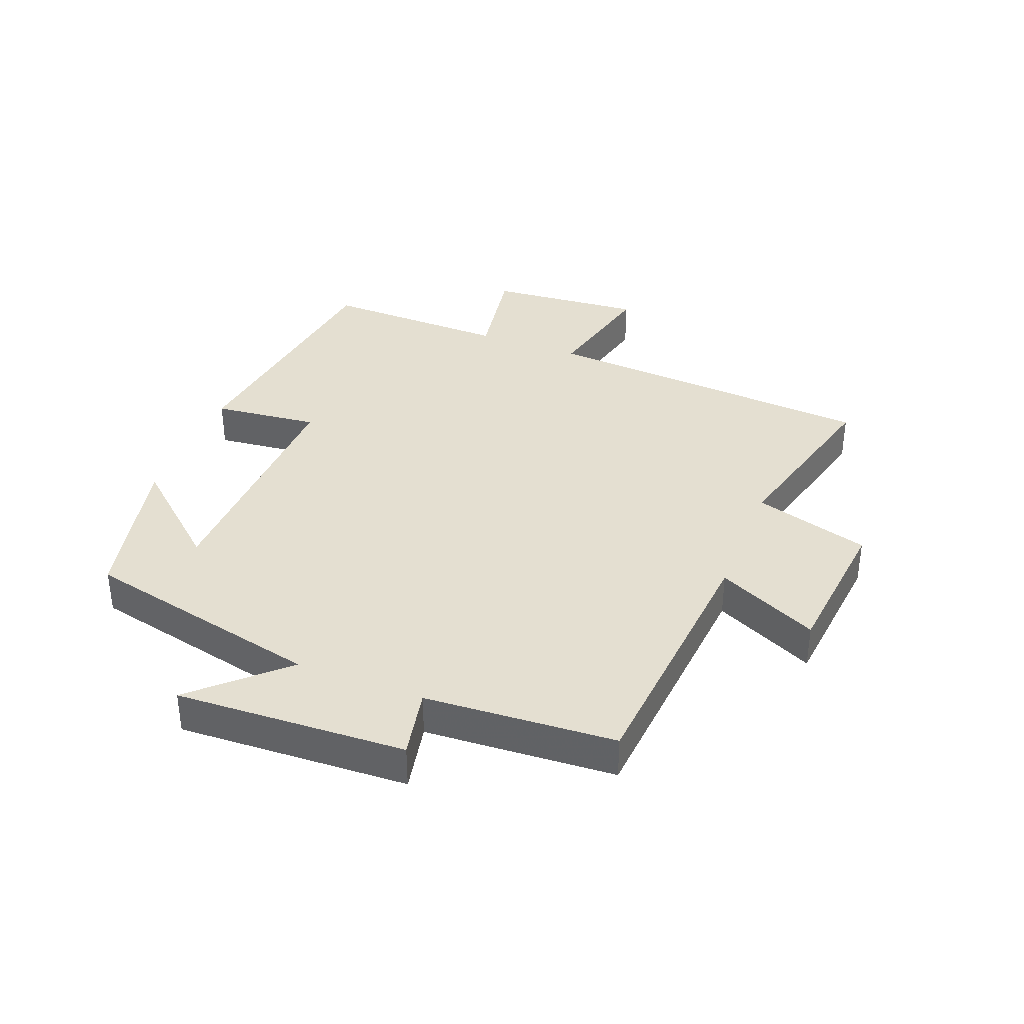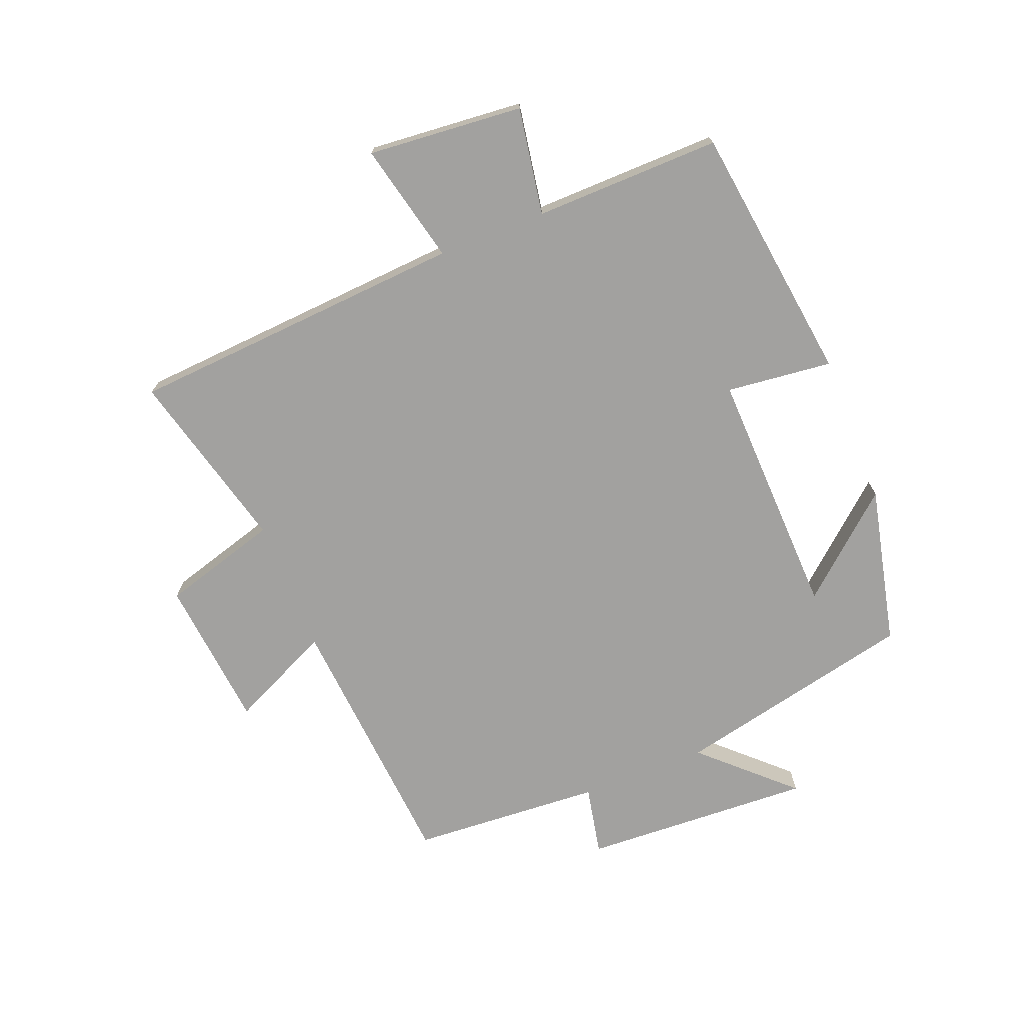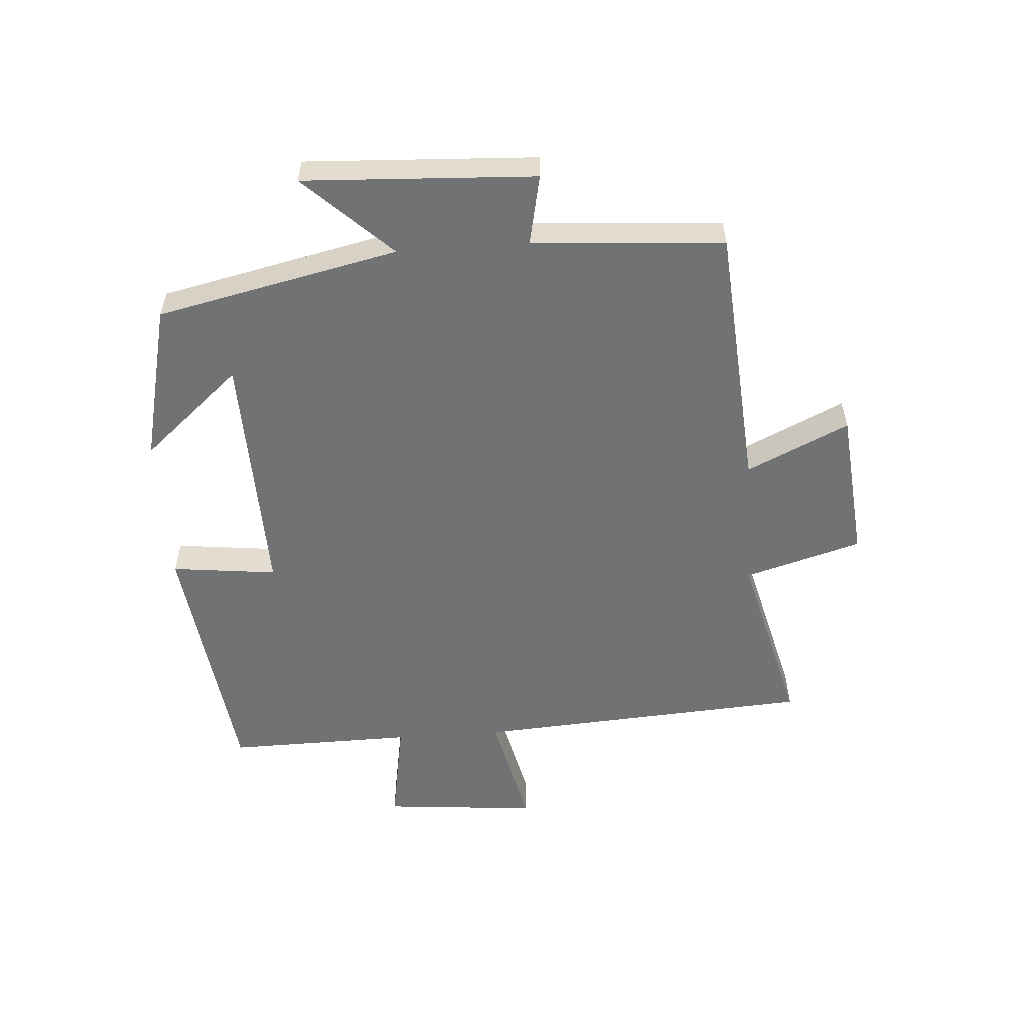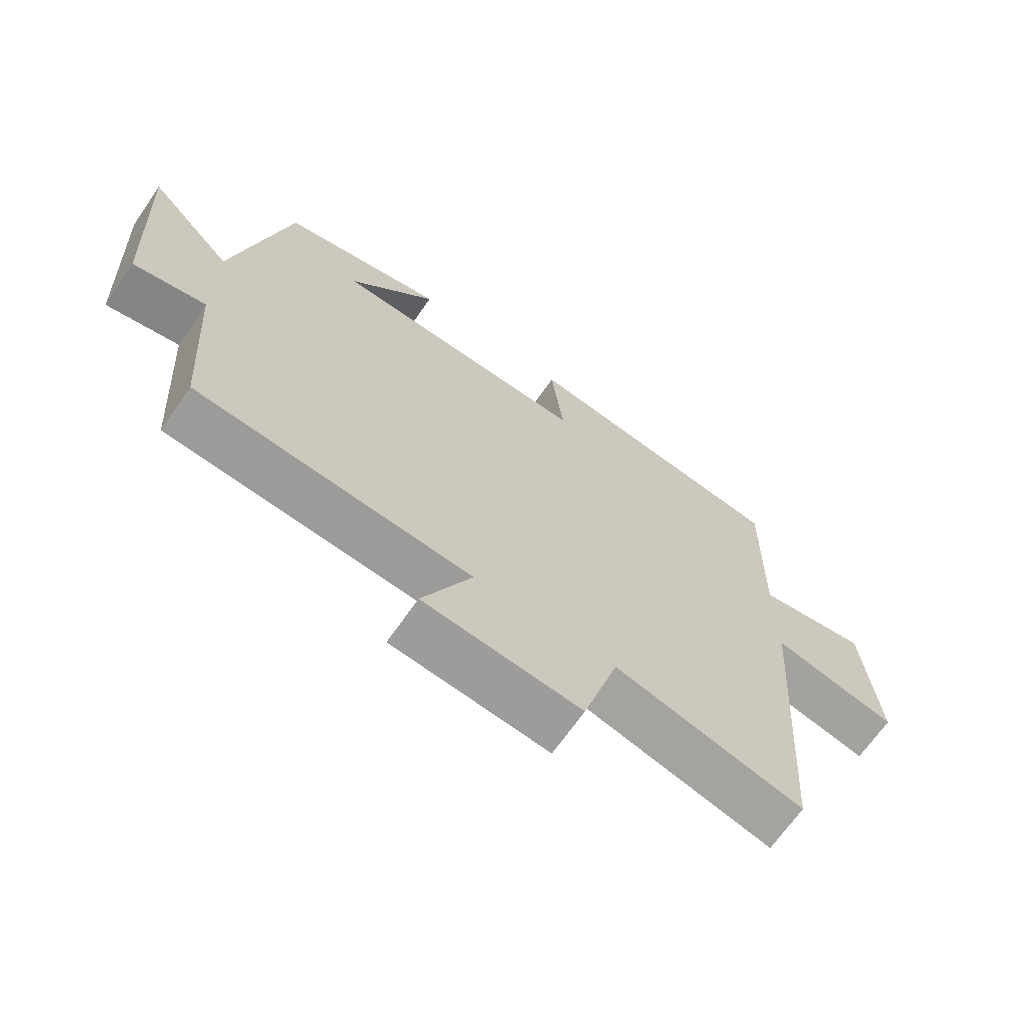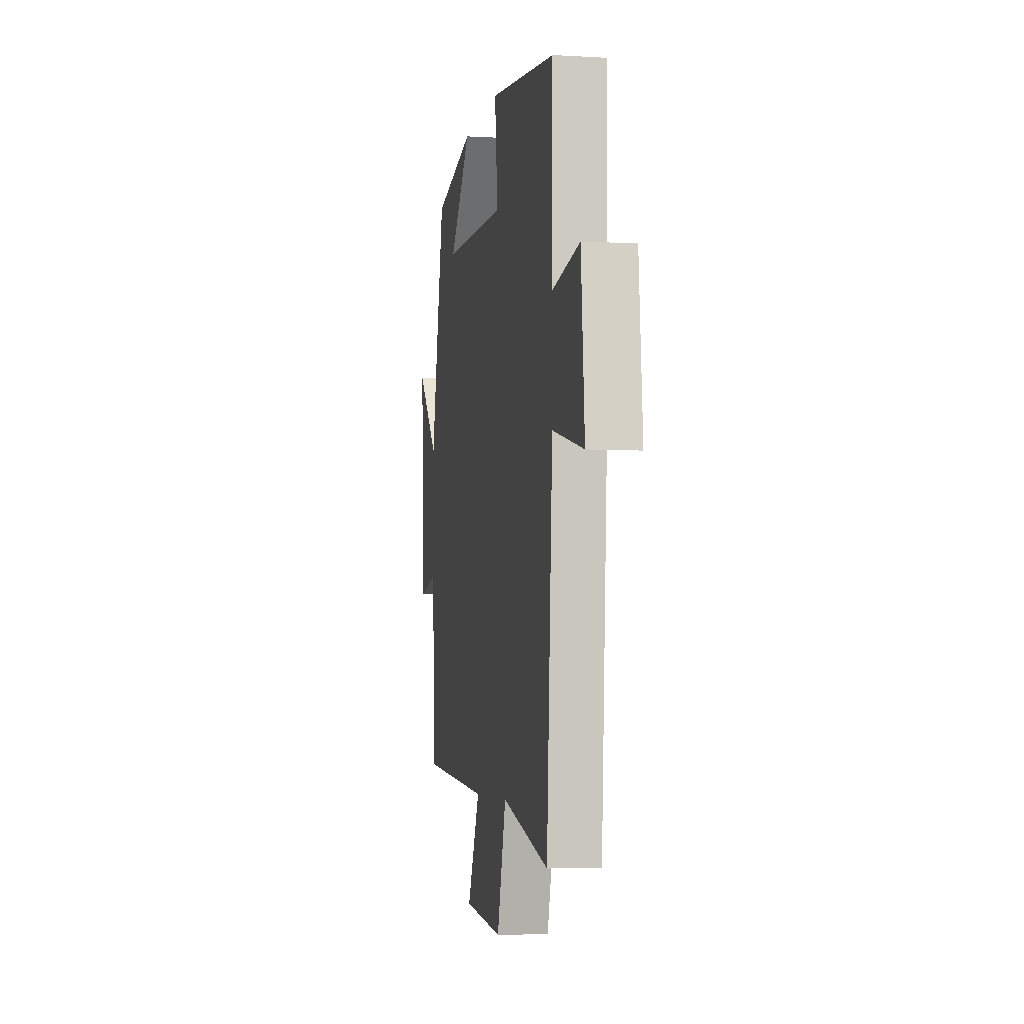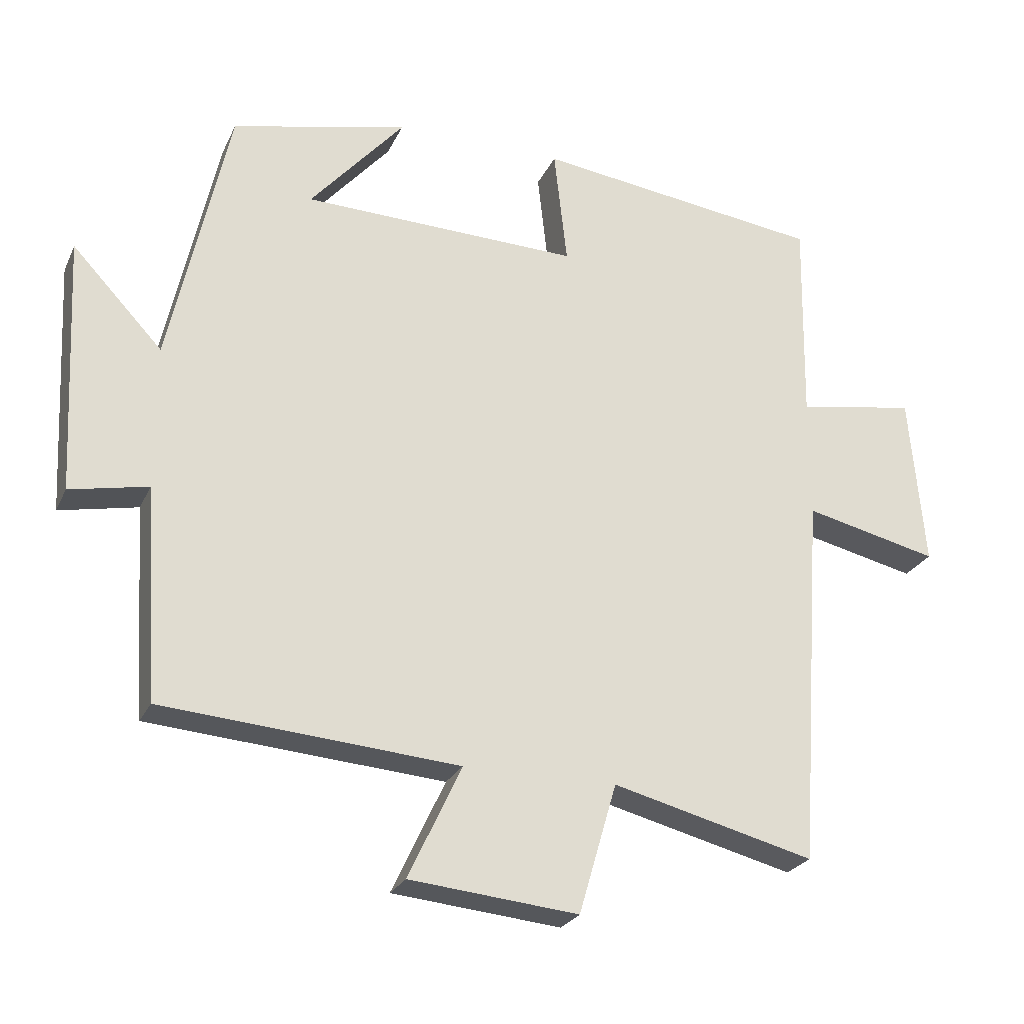
<metadata>
{"format":"obj","ext":"obj","renderer":"f3d","projection":"perspective","resolution":1024,"background":"white","views":[{"elev":36.7,"azim":111.5,"up":"+Y"},{"elev":-72.2,"azim":-68.3,"up":"+Y"},{"elev":-55.5,"azim":93.9,"up":"+Y"},{"elev":-67.8,"azim":145.3,"up":"+Z"},{"elev":-4.8,"azim":-100.4,"up":"+Z"},{"elev":-25.0,"azim":159.6,"up":"+Z"}]}
</metadata>
<code>
v -0.463 0.07 -0.575
v -0.5 0.07 -0.031
v -0.694 0.07 -0.076
v -0.672 0.07 0.174
v -0.5 0.07 0.145
v -0.505 0.07 0.445
v -0.088 0.07 0.5
v -0.107 0.07 0.33
v 0.295 0.07 0.342
v 0.158 0.07 0.5
v 0.414 0.07 0.441
v 0.5 0.07 0.052
v 0.631 0.07 0.191
v 0.613 0.07 -0.181
v 0.5 0.07 -0.158
v 0.48 0.07 -0.466
v 0.052 0.07 -0.5
v 0.129 0.07 -0.664
v -0.115 0.07 -0.688
v -0.17 0.07 -0.5
v -0.463 0 -0.575
v -0.5 0 -0.031
v -0.694 0 -0.076
v -0.672 0 0.174
v -0.5 0 0.145
v -0.505 0 0.445
v -0.088 0 0.5
v -0.107 0 0.33
v 0.295 0 0.342
v 0.158 0 0.5
v 0.414 0 0.441
v 0.5 0 0.052
v 0.631 0 0.191
v 0.613 0 -0.181
v 0.5 0 -0.158
v 0.48 0 -0.466
v 0.052 0 -0.5
v 0.129 0 -0.664
v -0.115 0 -0.688
v -0.17 0 -0.5
f 17 18 19 20
f 15 16 17 20
f 15 20 1 2
f 12 13 14 15
f 12 15 2
f 9 10 11
f 9 11 12
f 8 9 12 2
f 5 6 7 8
f 2 3 4 5
f 2 5 8
f 40 39 38 37
f 40 37 36 35
f 22 21 40 35
f 35 34 33 32
f 22 35 32
f 31 30 29
f 32 31 29
f 22 32 29 28
f 28 27 26 25
f 25 24 23 22
f 28 25 22
f 1 21 22 2
f 2 22 23 3
f 3 23 24 4
f 4 24 25 5
f 5 25 26 6
f 6 26 27 7
f 7 27 28 8
f 8 28 29 9
f 9 29 30 10
f 10 30 31 11
f 11 31 32 12
f 12 32 33 13
f 13 33 34 14
f 14 34 35 15
f 15 35 36 16
f 16 36 37 17
f 17 37 38 18
f 18 38 39 19
f 19 39 40 20
f 20 40 21 1

</code>
